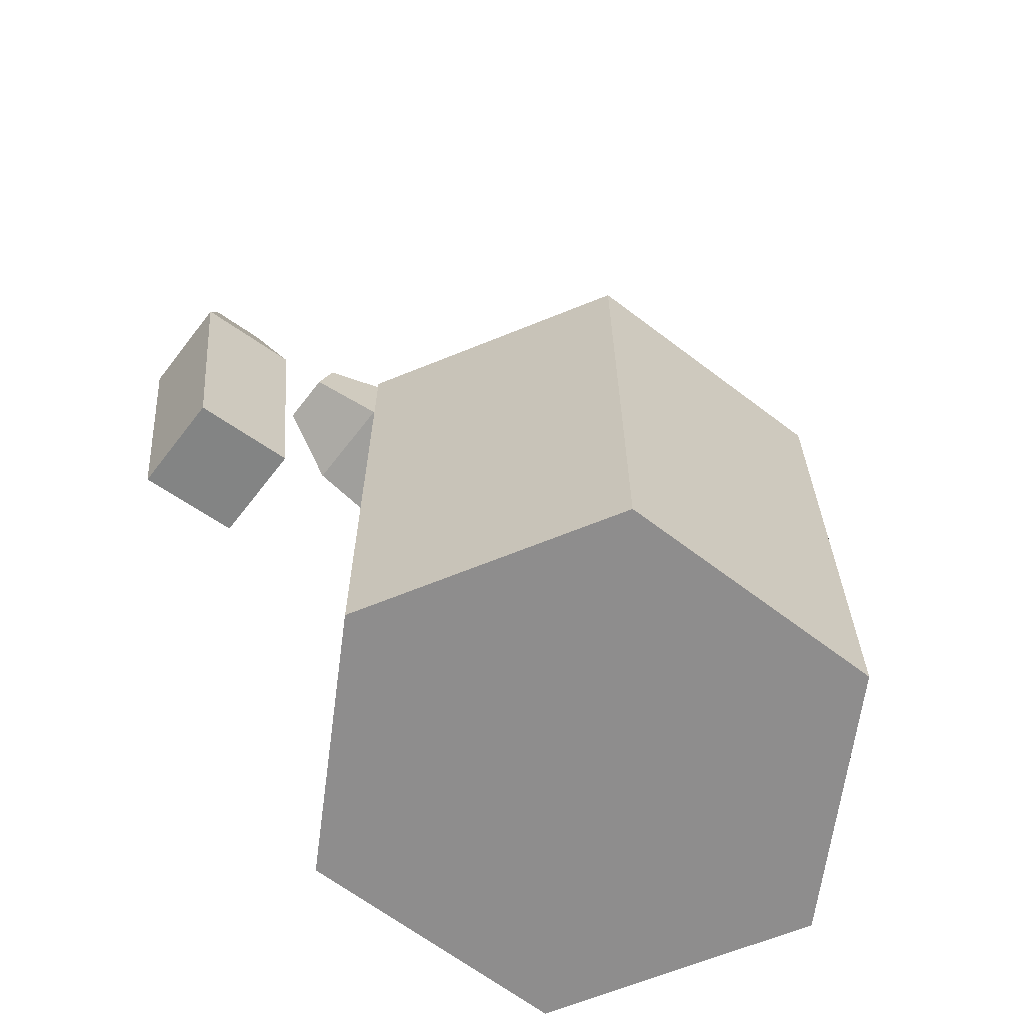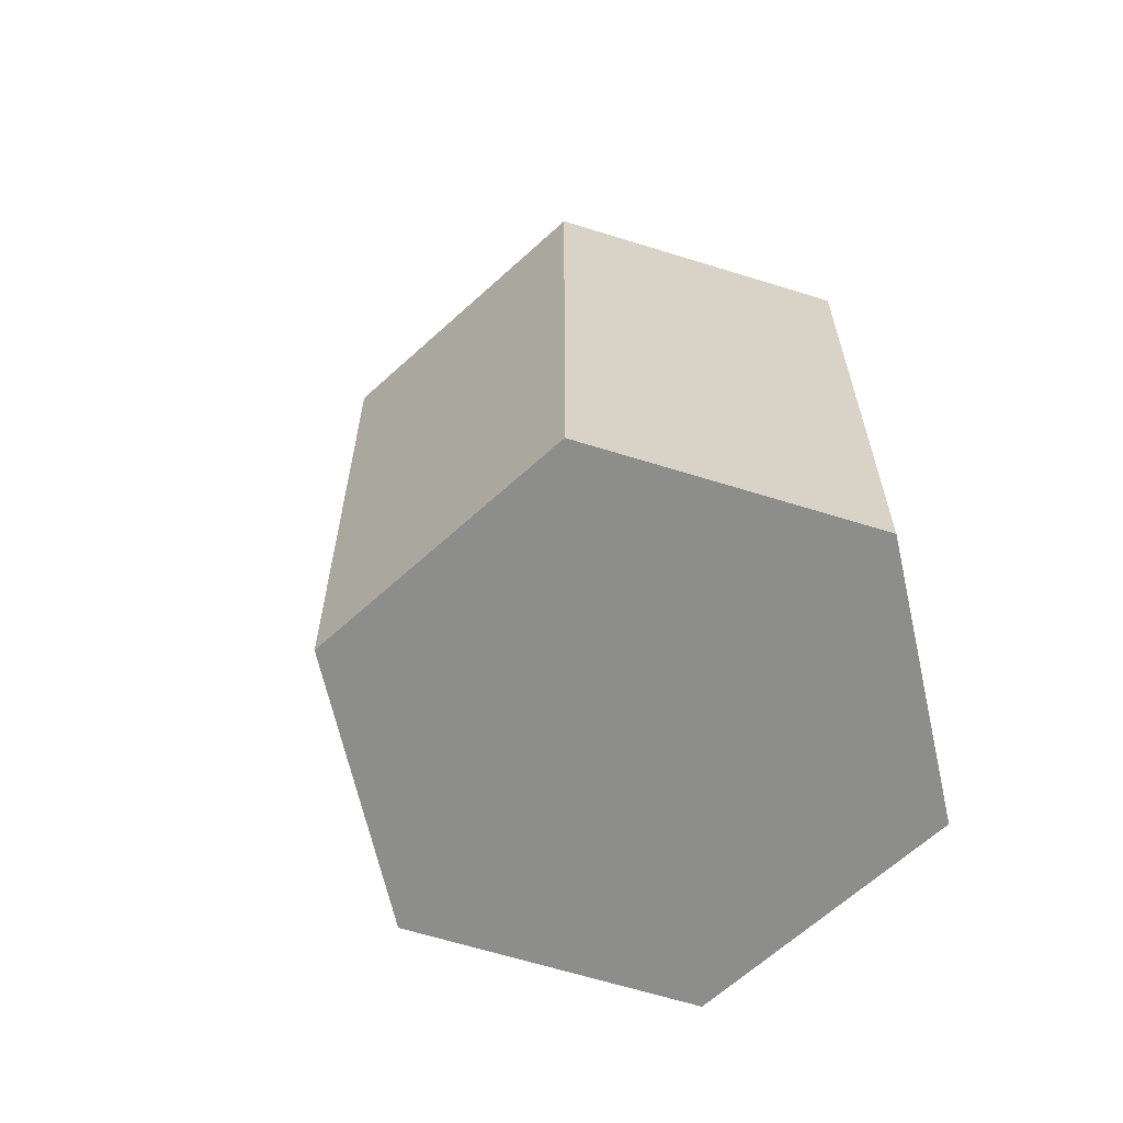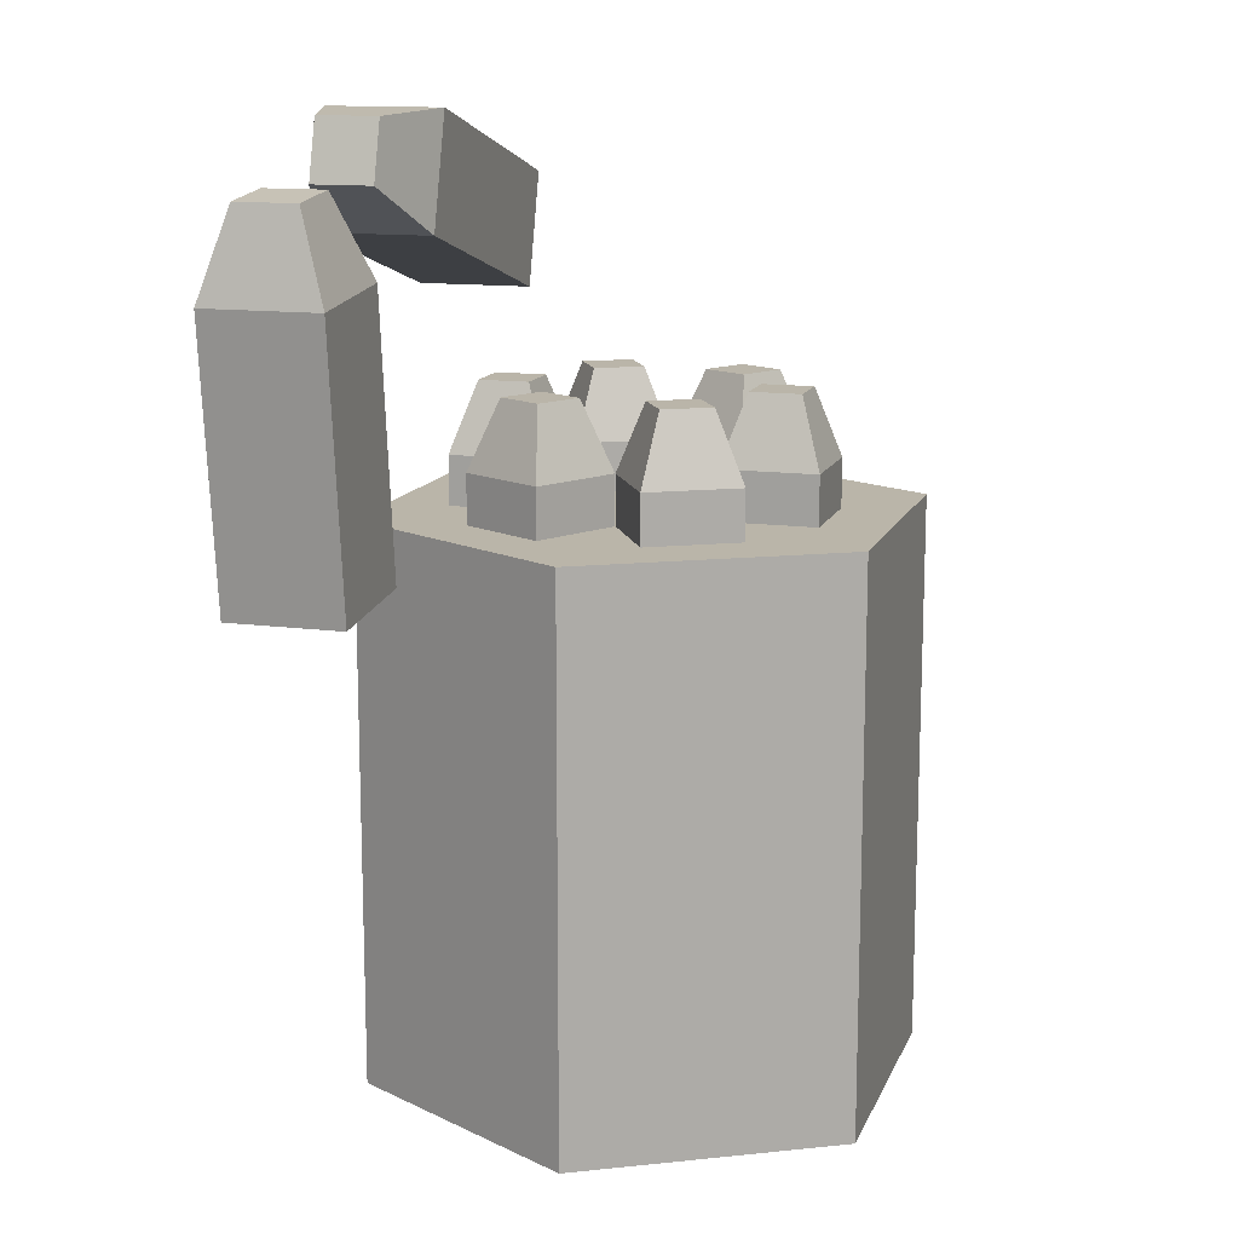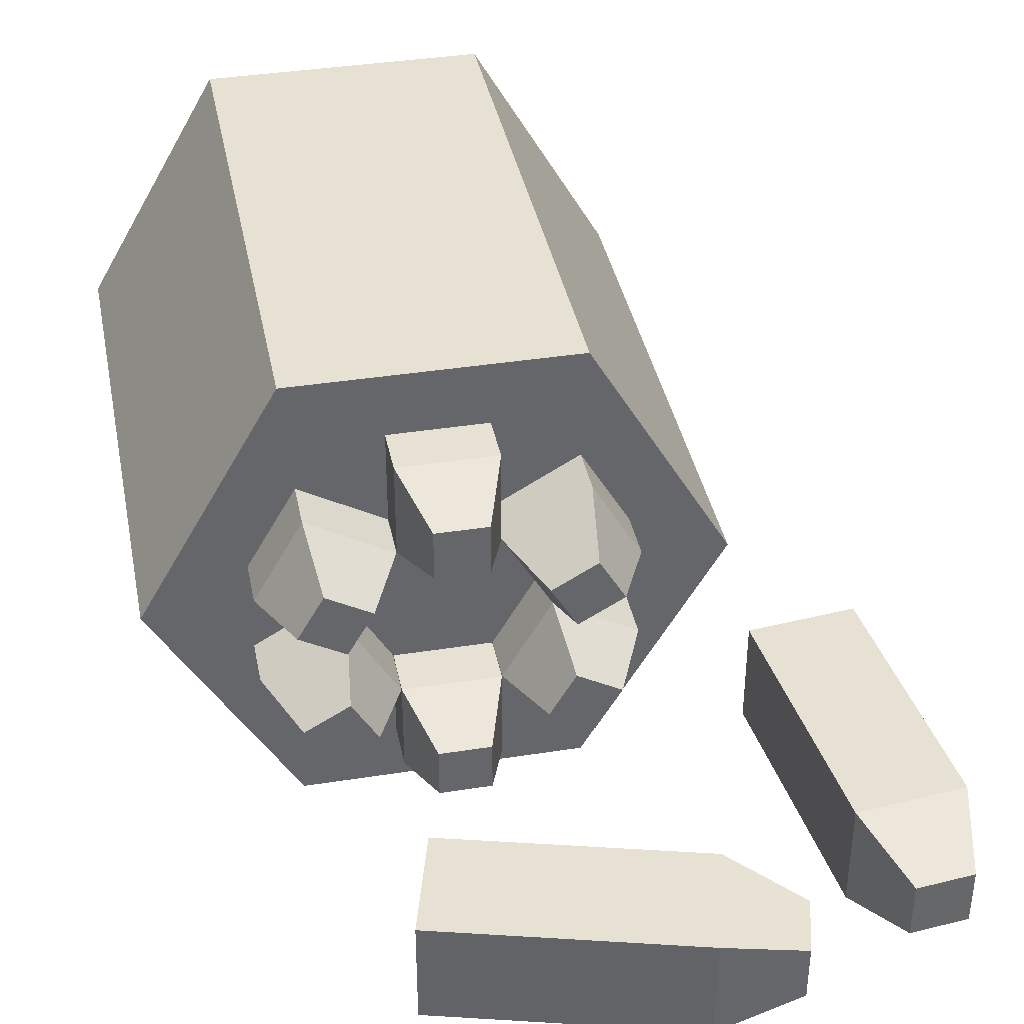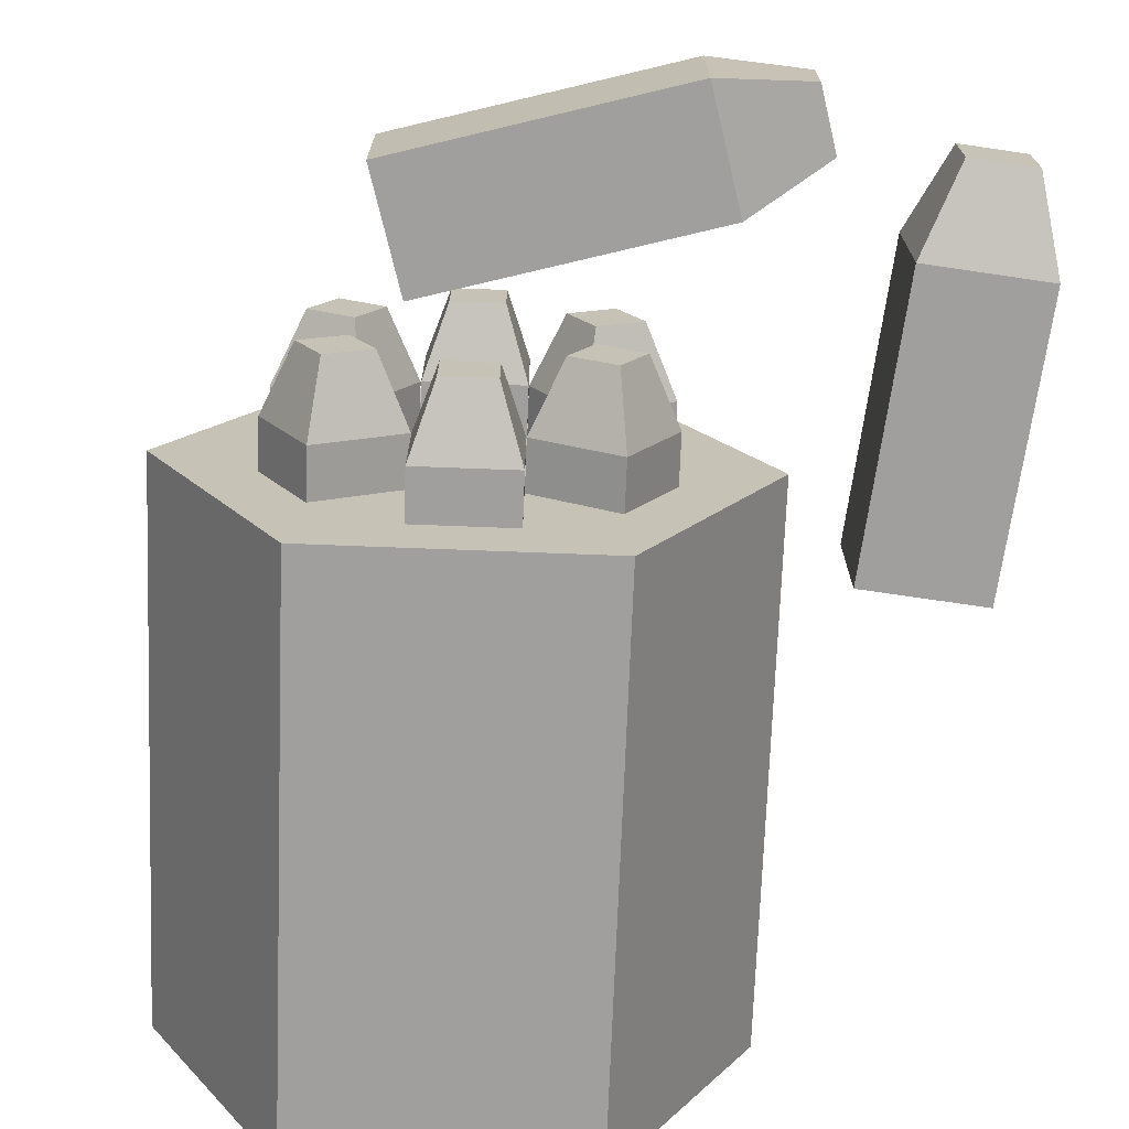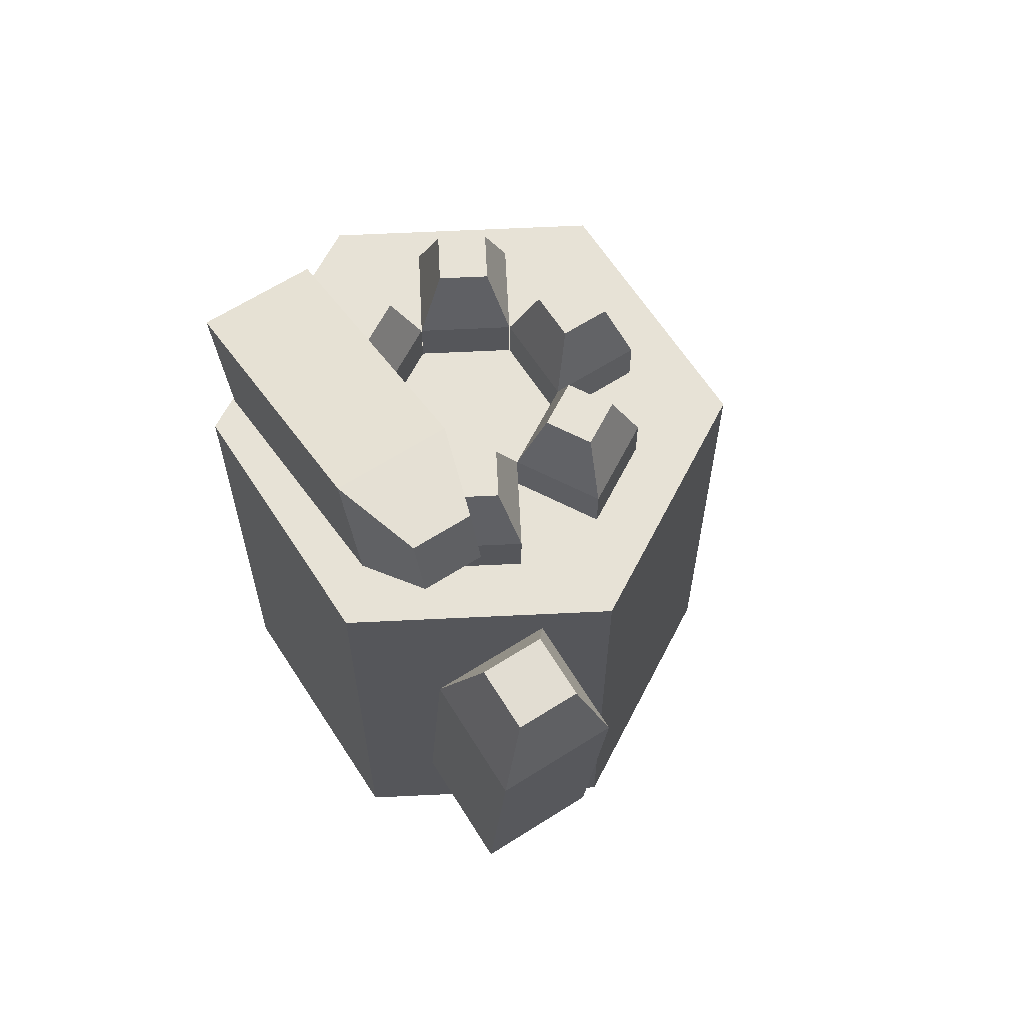
<metadata>
{"format":"obj","ext":"obj","renderer":"f3d","projection":"perspective","resolution":1024,"background":"white","views":[{"elev":-64.7,"azim":142.4,"up":"+Z"},{"elev":-64.4,"azim":-137.4,"up":"+Z"},{"elev":13.5,"azim":106.8,"up":"+Z"},{"elev":38.6,"azim":-11.2,"up":"+Y"},{"elev":-71.4,"azim":-2.2,"up":"+Y"},{"elev":63.7,"azim":57.2,"up":"+Z"}]}
</metadata>
<code>
v 0.02082 0.1934 -0.1864
v -0.09031 0.1934 -0.1864
v -0.1459 0.09719 -0.1864
v -0.09031 0.000949 -0.1864
v 0.02082 0.000949 -0.1864
v 0.07638 0.09719 -0.1864
v 0.02082 0.1934 0.03582
v -0.09031 0.1934 0.03582
v -0.1459 0.09719 0.03582
v -0.09031 0.000949 0.03582
v 0.02082 0.000949 0.03582
v 0.07638 0.09719 0.03582
v 0.0687 0.1105 -0.1557
v 0.0285 0.1801 -0.1557
v 0.0285 0.1801 0.02717
v 0.0687 0.1105 0.02717
v 0.02827 0.01385 -0.1566
v 0.06893 0.08429 -0.1566
v 0.06893 0.08429 0.02717
v 0.02827 0.01385 0.02717
v -0.09786 0.1804 -0.1563
v -0.1383 0.1103 -0.1563
v -0.1383 0.1103 0.02717
v -0.09786 0.1804 0.02717
v -0.1385 0.08439 -0.1569
v -0.0977 0.01375 -0.1569
v -0.0977 0.01375 0.02717
v -0.1385 0.08439 0.02717
v 0.00485 0.1934 -0.1557
v -0.07434 0.1934 -0.1557
v -0.07434 0.1934 0.02717
v 0.004849 0.1934 0.02717
v -0.0542 0.06349 -0.1864
v -0.01529 0.06349 -0.1864
v -0.07366 0.09719 -0.1864
v -0.0542 0.1309 -0.1864
v -0.01529 0.1309 -0.1864
v 0.004167 0.09719 -0.1864
v 0.05139 0.09719 0.03582
v 0.008325 0.1718 0.03582
v -0.07782 0.1718 0.03582
v -0.1209 0.09719 0.03582
v -0.07782 0.02259 0.03582
v 0.008324 0.02259 0.03582
v -0.01482 0.025 -0.03504
v -0.01482 0.06321 -0.03504
v -0.02384 0.03402 0.08293
v -0.02384 0.05419 0.08293
v -0.04401 0.03402 0.08293
v -0.04401 0.05419 0.08293
v -0.05303 0.025 -0.03504
v -0.05303 0.06321 -0.03504
v -0.01482 0.025 0.05535
v -0.01482 0.06321 0.05535
v -0.05303 0.06321 0.05535
v -0.05303 0.025 0.05535
v -0.01482 0.1297 -0.03504
v -0.01482 0.1679 -0.03504
v -0.02384 0.1387 0.08293
v -0.02384 0.1589 0.08293
v -0.04401 0.1387 0.08293
v -0.04401 0.1589 0.08293
v -0.05303 0.1297 -0.03504
v -0.05303 0.1679 -0.03504
v -0.01482 0.1297 0.05535
v -0.01482 0.1679 0.05535
v -0.05303 0.1679 0.05535
v -0.05303 0.1297 0.05535
v -0.1053 0.1156 -0.03504
v -0.07226 0.09652 -0.03504
v -0.09302 0.1189 0.08293
v -0.07556 0.1088 0.08293
v -0.08294 0.1364 0.08293
v -0.06548 0.1263 0.08293
v -0.08624 0.1487 -0.03504
v -0.05316 0.1296 -0.03504
v -0.1053 0.1156 0.05535
v -0.07226 0.09652 0.05535
v -0.05316 0.1296 0.05535
v -0.08624 0.1487 0.05535
v -0.01469 0.06328 -0.03504
v 0.01839 0.04418 -0.03504
v -0.002374 0.06658 0.08293
v 0.01509 0.0565 0.08293
v 0.007708 0.08404 0.08293
v 0.02517 0.07396 0.08293
v 0.004406 0.09637 -0.03504
v 0.03749 0.07726 -0.03504
v -0.01469 0.06328 0.05535
v 0.01839 0.04418 0.05535
v 0.03749 0.07726 0.05535
v 0.004406 0.09637 0.05535
v -0.08624 0.04418 -0.03504
v -0.05316 0.06328 -0.03504
v -0.08294 0.0565 0.08293
v -0.06548 0.06658 0.08293
v -0.09302 0.07396 0.08293
v -0.07556 0.08404 0.08293
v -0.1053 0.07726 -0.03504
v -0.07226 0.09637 -0.03504
v -0.08624 0.04418 0.05535
v -0.05316 0.06328 0.05535
v -0.07226 0.09637 0.05535
v -0.1053 0.07726 0.05535
v 0.004406 0.09652 -0.03504
v 0.03749 0.1156 -0.03504
v 0.007708 0.1088 0.08293
v 0.02517 0.1189 0.08293
v -0.002374 0.1263 0.08293
v 0.01509 0.1364 0.08293
v -0.01469 0.1296 -0.03504
v 0.01839 0.1487 -0.03504
v 0.004406 0.09652 0.05535
v 0.03749 0.1156 0.05535
v 0.01839 0.1487 0.05535
v -0.01469 0.1296 0.05535
v 0.1344 0.04465 0.02315
v 0.09003 0.04465 0.028
v 0.1389 0.03411 0.1614
v 0.1155 0.03411 0.1639
v 0.1389 0.01054 0.1614
v 0.1155 0.01054 0.1639
v 0.1344 0 0.02315
v 0.09003 0 0.028
v 0.1459 0.04465 0.1282
v 0.1015 0.04465 0.133
v 0.1015 0 0.133
v 0.1459 0 0.1282
v -0.0535 0.04465 0.115
v -0.06551 0.04465 0.158
v 0.07645 0.03411 0.1623
v 0.07011 0.03411 0.185
v 0.07645 0.01054 0.1623
v 0.07011 0.01054 0.185
v -0.0535 0 0.115
v -0.06551 0 0.158
v 0.04824 0.04465 0.1434
v 0.03623 0.04465 0.1864
v 0.03623 0 0.1864
v 0.04824 0 0.1434
f 29 30 31 32
f 21 22 23 24
f 25 26 27 28
f 4 5 11 10
f 17 18 19 20
f 13 14 15 16
f 34 33 35 36 37 38
f 39 40 41 42 43 44
f 6 1 14 13
f 1 7 15 14
f 7 12 16 15
f 12 6 13 16
f 5 6 18 17
f 6 12 19 18
f 12 11 20 19
f 11 5 17 20
f 2 3 22 21
f 3 9 23 22
f 9 8 24 23
f 8 2 21 24
f 3 4 26 25
f 4 10 27 26
f 10 9 28 27
f 9 3 25 28
f 1 2 30 29
f 2 8 31 30
f 8 7 32 31
f 7 1 29 32
f 5 4 33 34
f 4 3 35 33
f 3 2 36 35
f 2 1 37 36
f 1 6 38 37
f 6 5 34 38
f 12 7 40 39
f 7 8 41 40
f 8 9 42 41
f 9 10 43 42
f 10 11 44 43
f 11 12 39 44
f 53 54 48 47
f 47 48 50 49
f 49 50 55 56
f 51 52 46 45
f 54 55 50 48
f 56 53 47 49
f 45 46 54 53
f 46 52 55 54
f 56 55 52 51
f 51 45 53 56
f 65 66 60 59
f 59 60 62 61
f 61 62 67 68
f 63 64 58 57
f 66 67 62 60
f 68 65 59 61
f 57 58 66 65
f 58 64 67 66
f 68 67 64 63
f 63 57 65 68
f 77 78 72 71
f 71 72 74 73
f 73 74 79 80
f 75 76 70 69
f 78 79 74 72
f 80 77 71 73
f 69 70 78 77
f 70 76 79 78
f 80 79 76 75
f 75 69 77 80
f 89 90 84 83
f 83 84 86 85
f 85 86 91 92
f 87 88 82 81
f 90 91 86 84
f 92 89 83 85
f 81 82 90 89
f 82 88 91 90
f 92 91 88 87
f 87 81 89 92
f 101 102 96 95
f 95 96 98 97
f 97 98 103 104
f 99 100 94 93
f 102 103 98 96
f 104 101 95 97
f 93 94 102 101
f 94 100 103 102
f 104 103 100 99
f 99 93 101 104
f 113 114 108 107
f 107 108 110 109
f 109 110 115 116
f 111 112 106 105
f 114 115 110 108
f 116 113 107 109
f 105 106 114 113
f 106 112 115 114
f 116 115 112 111
f 111 105 113 116
f 125 126 120 119
f 119 120 122 121
f 121 122 127 128
f 123 124 118 117
f 126 127 122 120
f 128 125 119 121
f 117 118 126 125
f 118 124 127 126
f 128 127 124 123
f 123 117 125 128
f 137 138 132 131
f 131 132 134 133
f 133 134 139 140
f 135 136 130 129
f 138 139 134 132
f 140 137 131 133
f 129 130 138 137
f 130 136 139 138
f 140 139 136 135
f 135 129 137 140

</code>
